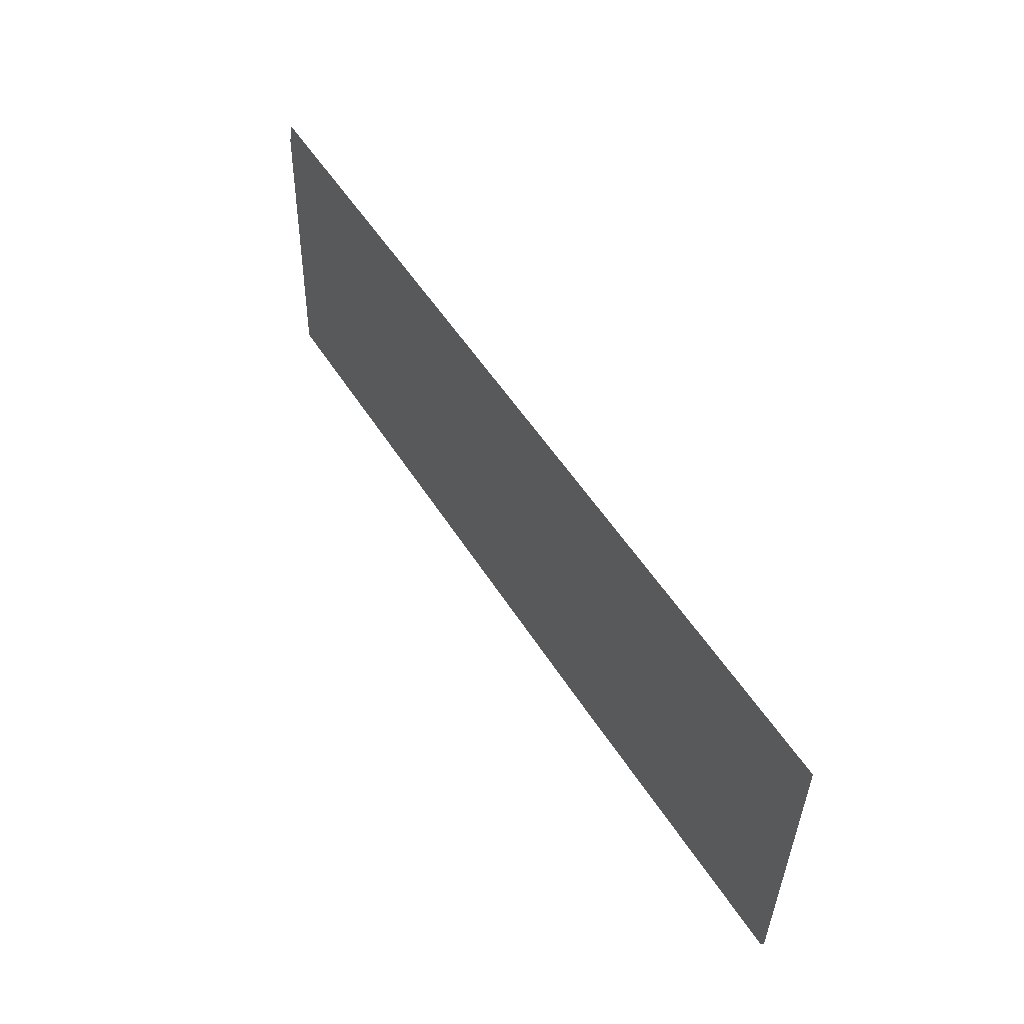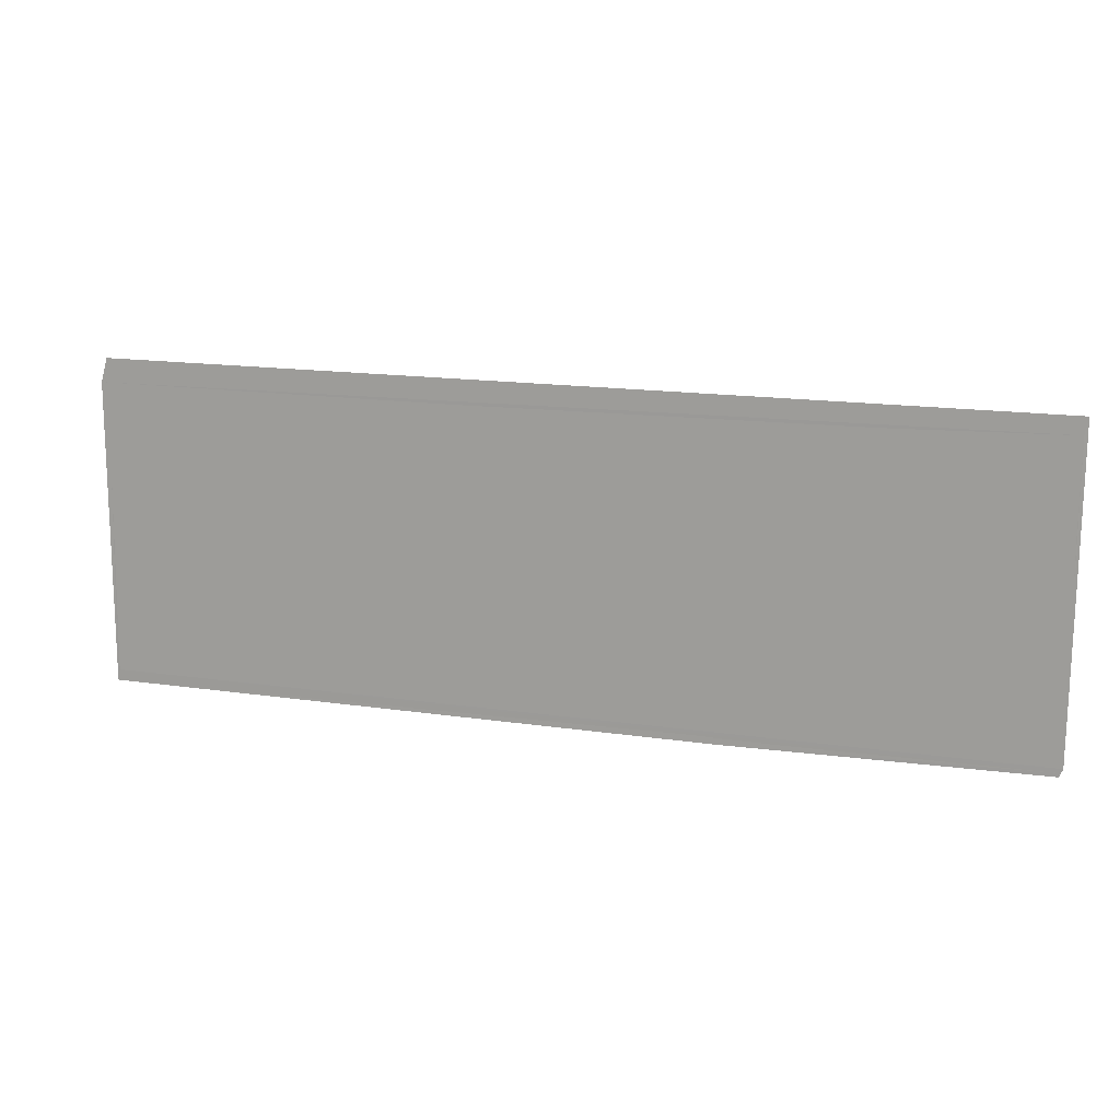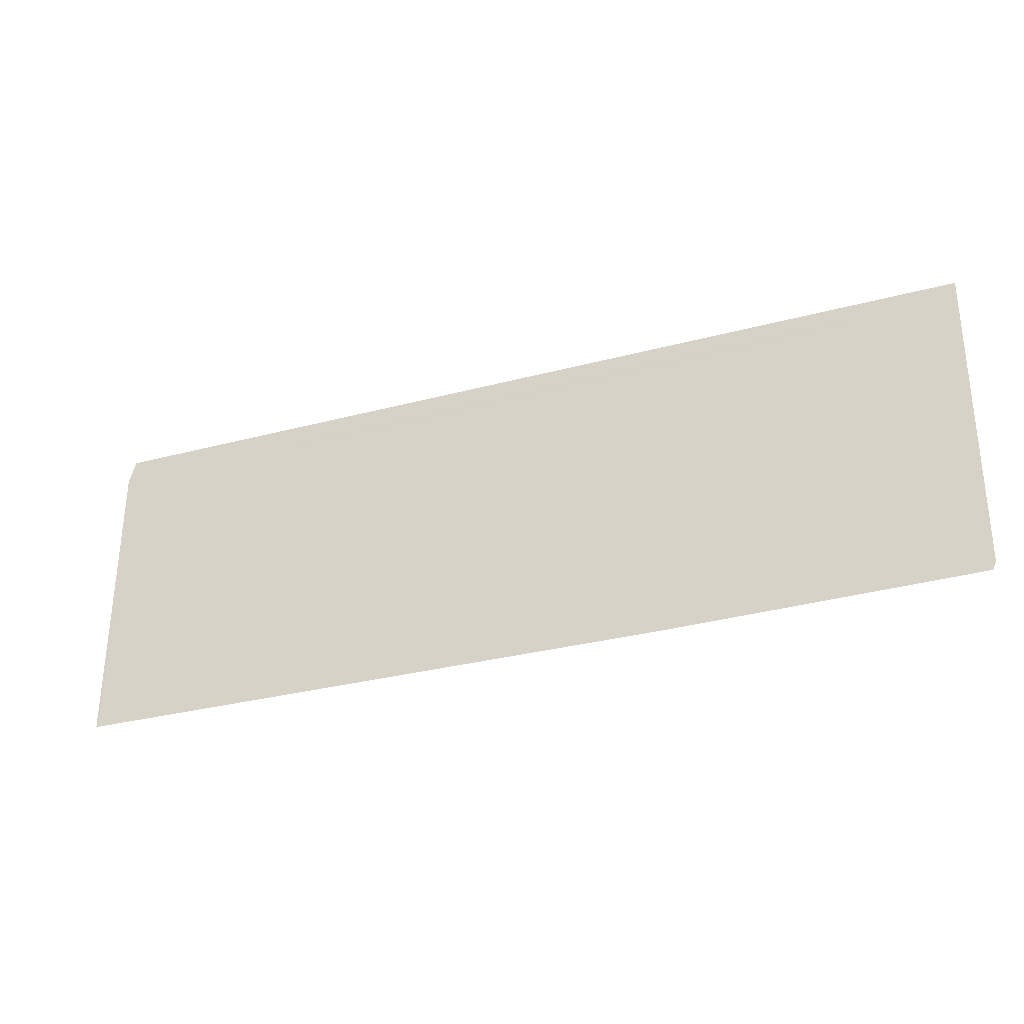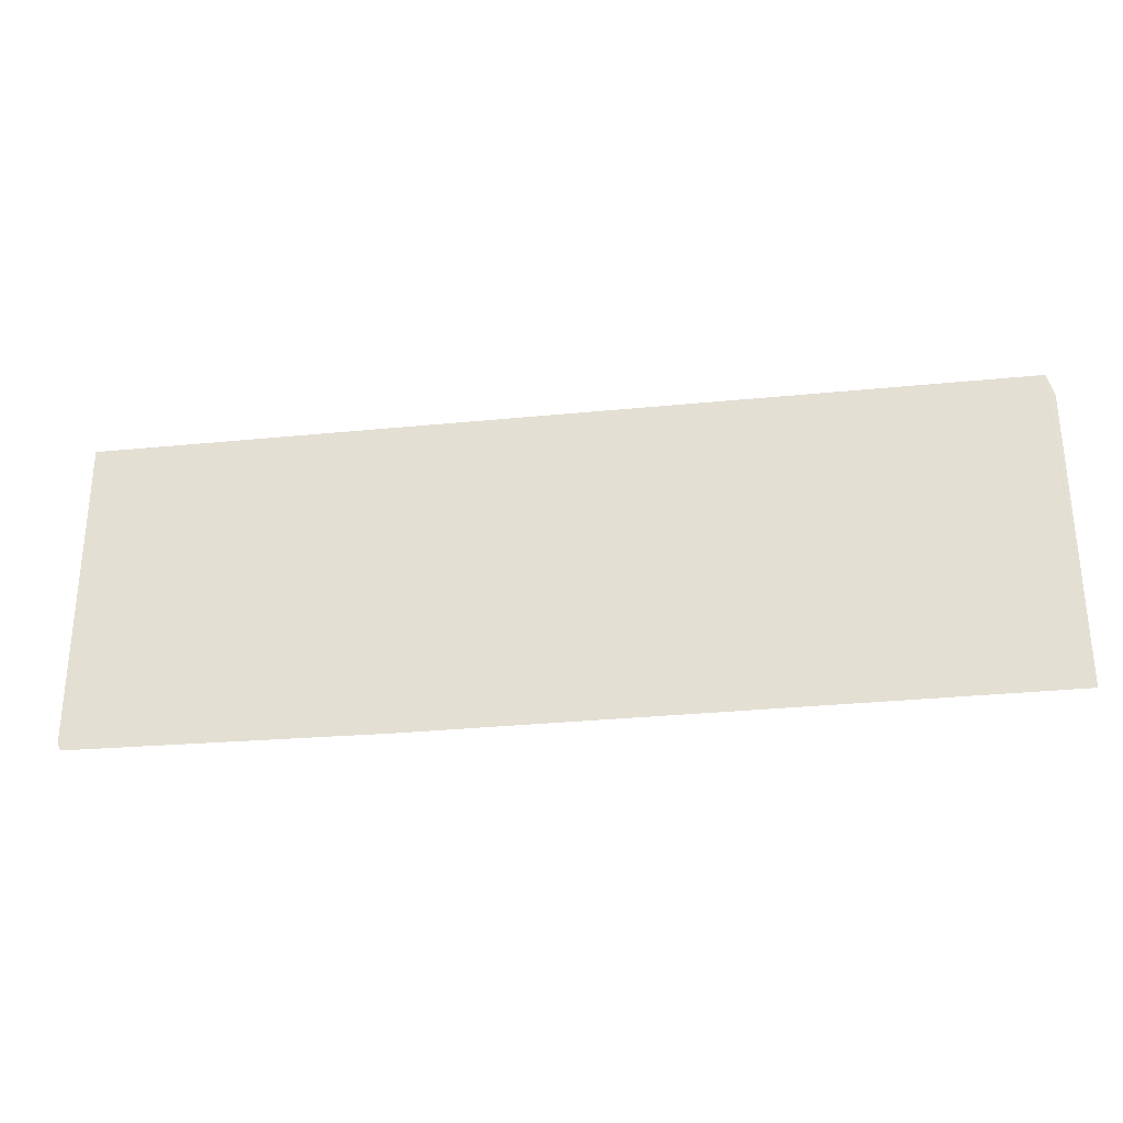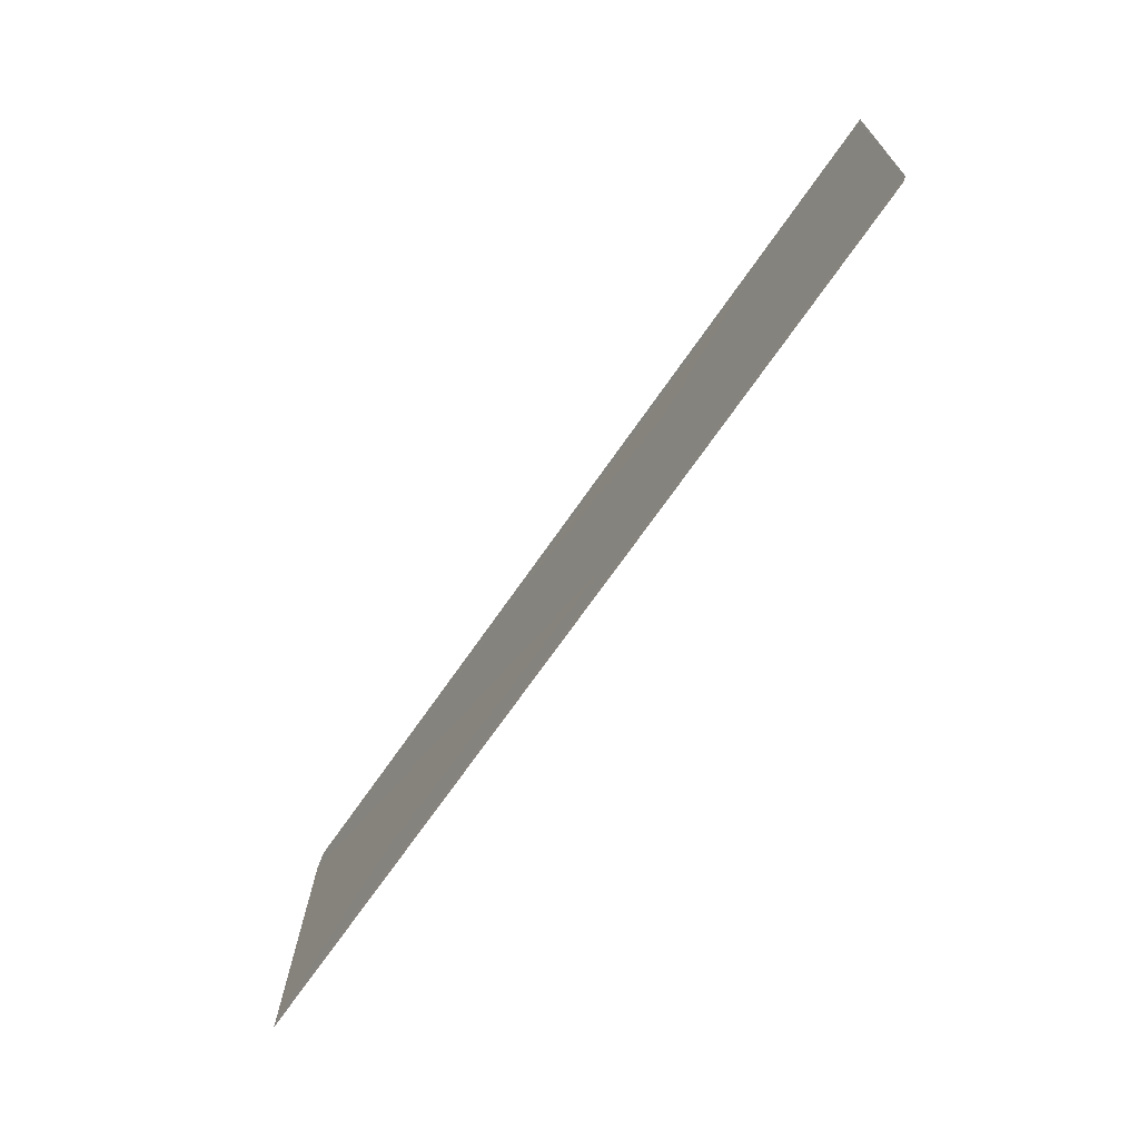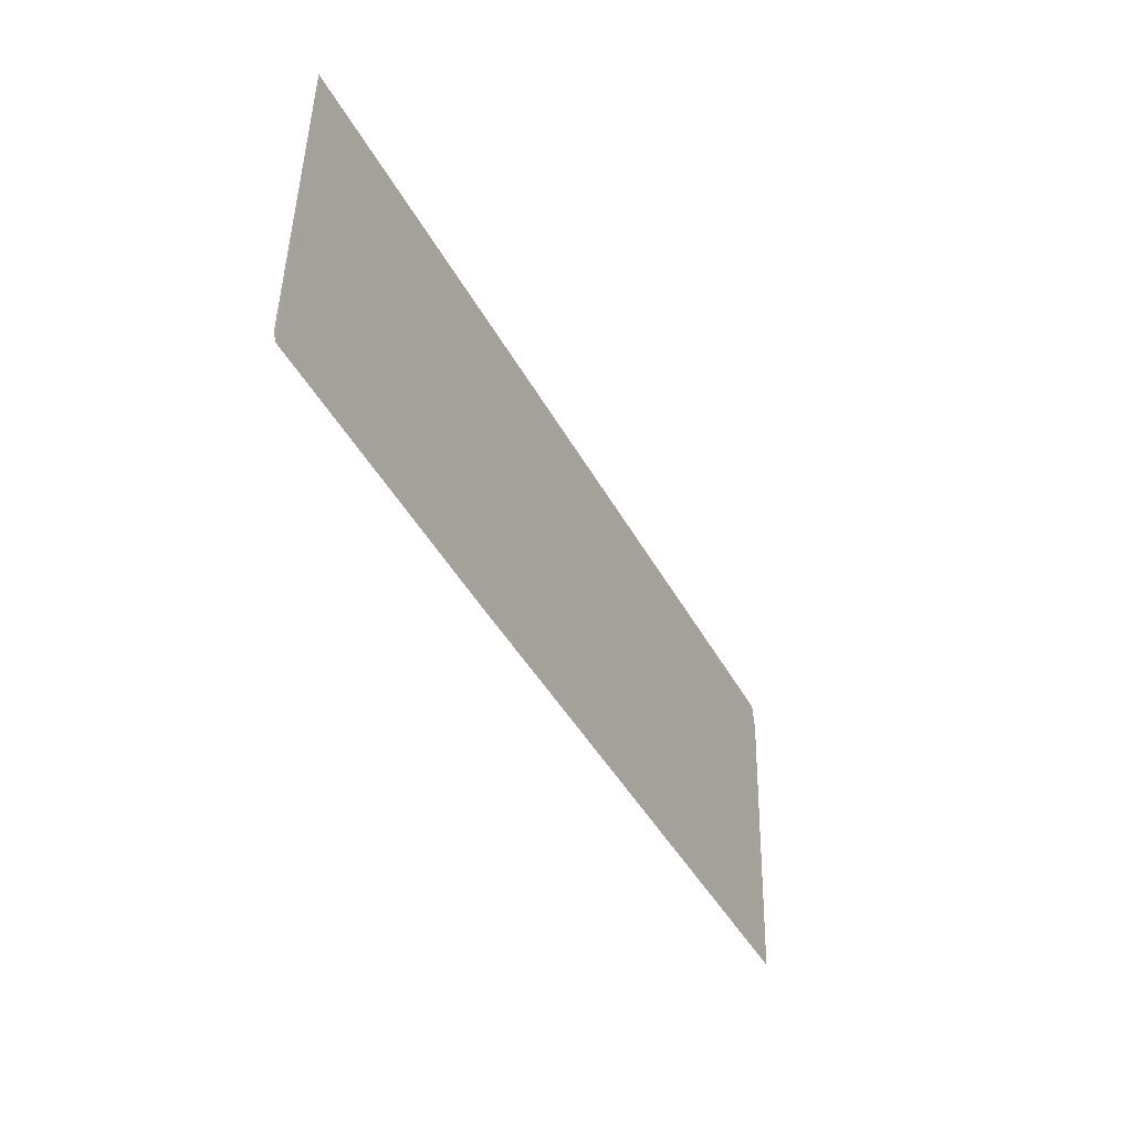
<metadata>
{"format":"obj","ext":"obj","renderer":"f3d","projection":"perspective","resolution":1024,"background":"white","views":[{"elev":52.7,"azim":58.9,"up":"+Z"},{"elev":16.4,"azim":17.0,"up":"+Z"},{"elev":-30.5,"azim":21.5,"up":"+Z"},{"elev":-31.5,"azim":-171.7,"up":"+Z"},{"elev":-69.2,"azim":55.7,"up":"+Z"},{"elev":-42.6,"azim":116.7,"up":"+Z"}]}
</metadata>
<code>
v -0.04635 -0.02555 0.2365
v -0.04641 -0.02556 0.2362
v -0.04638 -0.02571 0.2301
v -0.06479 -0.02581 0.2302
v -0.06473 -0.02566 0.2365
v -0.06483 -0.02581 0.23
v -0.04634 -0.02571 0.2302
v -0.05258 -0.02575 0.23
v -0.06486 -0.02567 0.236
v -0.04641 -0.02571 0.23
v -0.05258 -0.0256 0.236
f 1 2 3
f 5 2 1
f 5 1 4
f 6 4 3
f 6 5 4
f 7 1 3
f 7 3 4
f 7 4 1
f 8 6 3
f 9 2 5
f 9 5 6
f 9 6 8
f 10 8 3
f 10 3 2
f 10 2 8
f 11 9 8
f 11 8 2
f 11 2 9

</code>
